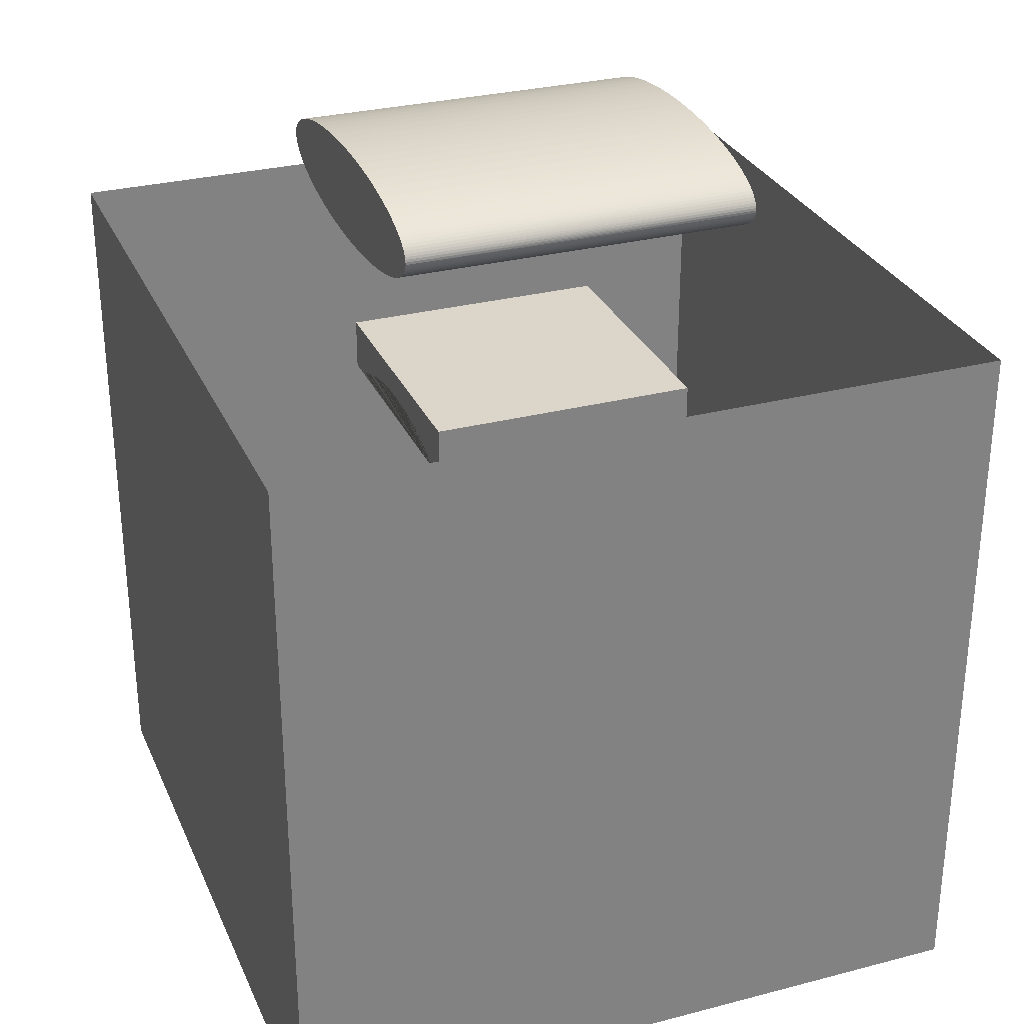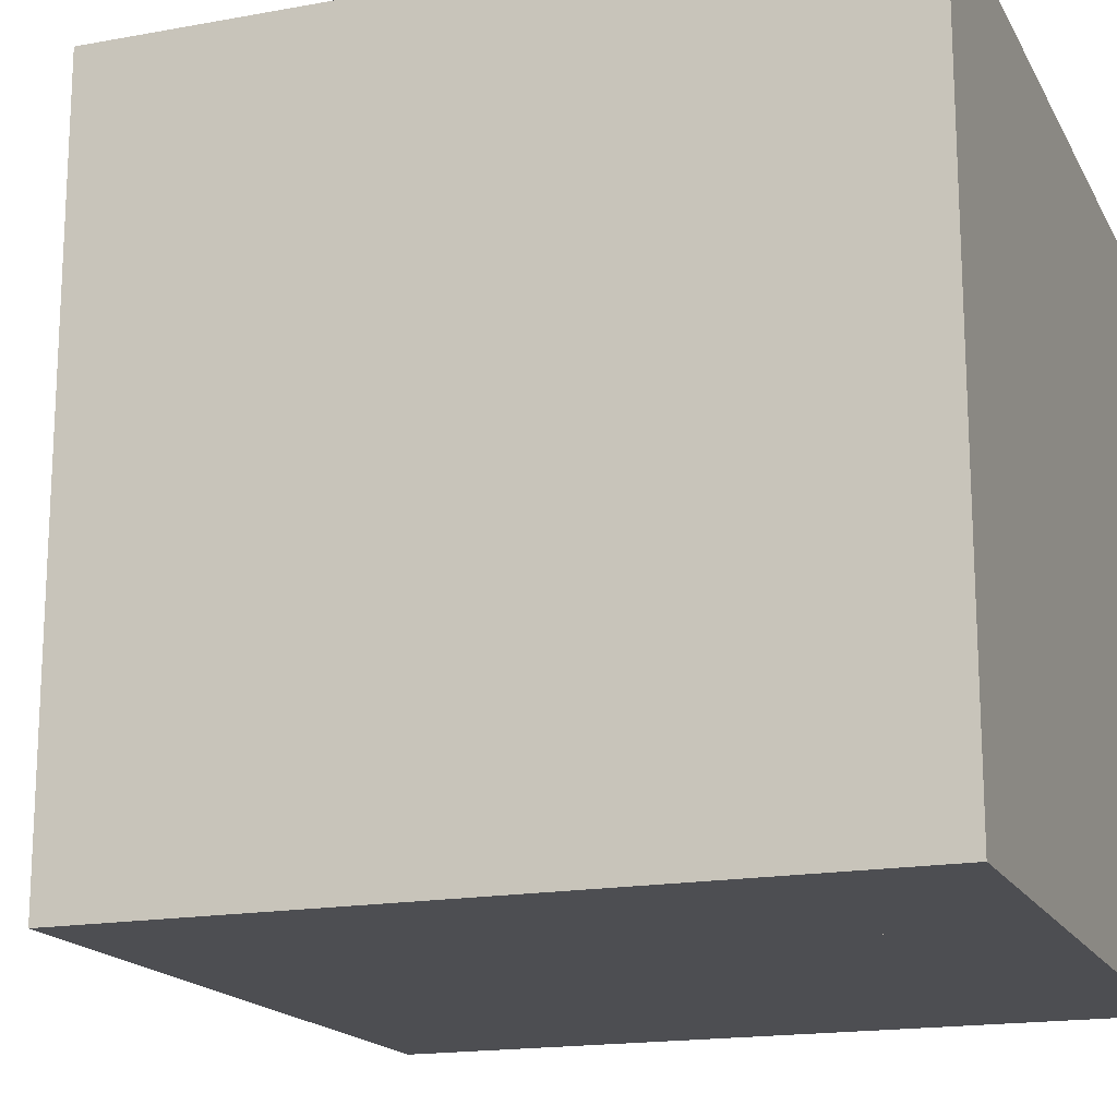
<metadata>
{"format":"obj","ext":"obj","renderer":"f3d","projection":"perspective","resolution":1024,"background":"white","views":[{"elev":29.8,"azim":69.2,"up":"+Z"},{"elev":-17.1,"azim":110.2,"up":"+Y"}]}
</metadata>
<code>
o Plane.005
v -3.937 -3.176 -2.622
v 4.346 -3.176 -10.91
v -3.937 -3.176 -10.91
v 4.346 -3.176 -2.622
f 1 2 3
f 1 4 2
o Plane.006
v -3.937 -3.176 -10.91
v -3.937 5.106 -2.622
v -3.937 -3.176 -2.622
v -3.937 5.106 -10.91
f 5 6 7
f 5 8 6
o Plane.007
v 4.346 -3.176 -2.622
v 4.346 5.106 -10.91
v 4.346 -3.176 -10.91
v 4.346 5.106 -2.622
f 9 10 11
f 9 12 10
o Plane.008
v 4.346 -3.176 -10.91
v -3.937 5.106 -10.91
v -3.937 -3.176 -10.91
v 4.346 5.106 -10.91
f 13 14 15
f 13 16 14
o Plane.009
v -0.6279 5.106 -6.016
v -3.937 5.106 -2.622
v -3.937 5.106 -10.91
v 1.372 5.106 -6.016
v 4.346 5.106 -10.91
v 4.346 5.106 -2.622
v -0.6279 5.106 -8.016
v 1.372 5.106 -8.016
f 17 18 19
f 20 21 22
f 19 21 23
f 21 24 23
f 23 17 19
f 22 18 17
f 20 24 21
f 22 17 20
o Plane.005_Plane.001
v 1.372 5.106 -8.016
v -0.6279 5.106 -6.016
v -0.6279 5.106 -8.016
v 1.372 5.106 -6.016
f 25 26 27
f 25 28 26
o Cube.002_Cube
v -3.363 -3.176 -8.896
v -3.363 4.249 -8.896
v -3.363 -3.176 -9.646
v -3.363 4.249 -9.646
v -2.612 -3.176 -8.896
v -2.612 4.249 -8.896
v -2.612 -3.176 -9.646
v -2.612 4.249 -9.646
f 29 30 32 31
f 31 32 36 35
f 35 36 34 33
f 33 34 30 29
f 31 35 33 29
f 36 32 30 34
o Cube.001_Cube.009
v -2.286 -3.176 -7.654
v -2.286 4.249 -7.654
v -2.286 -3.176 -8.405
v -2.286 4.249 -8.405
v -1.536 -3.176 -7.654
v -1.536 4.249 -7.654
v -1.536 -3.176 -8.405
v -1.536 4.249 -8.405
f 37 38 40 39
f 39 40 44 43
f 43 44 42 41
f 41 42 38 37
f 39 43 41 37
f 44 40 38 42
o Cube.003_Cube.011
v -1.265 -3.176 -8.711
v -1.265 4.249 -8.711
v -1.265 -3.176 -9.462
v -1.265 4.249 -9.462
v -0.5148 -3.176 -8.711
v -0.5148 4.249 -8.711
v -0.5148 -3.176 -9.462
v -0.5148 4.249 -9.462
f 45 46 48 47
f 47 48 52 51
f 51 52 50 49
f 49 50 46 45
f 47 51 49 45
f 52 48 46 50
o Cube.004_Cube.012
v -0.1805 -3.176 -7.71
v -0.1805 4.249 -7.71
v -0.1805 -3.176 -8.46
v -0.1805 4.249 -8.46
v 0.5697 -3.176 -7.71
v 0.5697 4.249 -7.71
v 0.5697 -3.176 -8.46
v 0.5697 4.249 -8.46
f 53 54 56 55
f 55 56 60 59
f 59 60 58 57
f 57 58 54 53
f 55 59 57 53
f 60 56 54 58
o Cube.005_Cube.013
v 0.8093 -3.176 -8.842
v 0.8093 4.249 -8.842
v 0.8093 -3.176 -9.592
v 0.8093 4.249 -9.592
v 1.559 -3.176 -8.842
v 1.559 4.249 -8.842
v 1.559 -3.176 -9.592
v 1.559 4.249 -9.592
f 61 62 64 63
f 63 64 68 67
f 67 68 66 65
f 65 66 62 61
f 63 67 65 61
f 68 64 62 66
o Cube.006_Cube.014
v 1.759 -3.176 -7.672
v 1.759 4.249 -7.672
v 1.759 -3.176 -8.422
v 1.759 4.249 -8.422
v 2.509 -3.176 -7.672
v 2.509 4.249 -7.672
v 2.509 -3.176 -8.422
v 2.509 4.249 -8.422
f 69 70 72 71
f 71 72 76 75
f 75 76 74 73
f 73 74 70 69
f 71 75 73 69
f 76 72 70 74
o Cube.008_Cube.015
v 2.902 -3.176 -8.684
v 2.902 4.249 -8.684
v 2.902 -3.176 -9.434
v 2.902 4.249 -9.434
v 3.652 -3.176 -8.684
v 3.652 4.249 -8.684
v 3.652 -3.176 -9.434
v 3.652 4.249 -9.434
f 77 78 80 79
f 79 80 84 83
f 83 84 82 81
f 81 82 78 77
f 79 83 81 77
f 84 80 78 82
o Cylinder
v -2.072 -0.9598 -1.465
v -2.071 3.185 -1.479
v -2.07 -0.9598 -1.493
v -2.066 3.185 -1.506
v -2.062 -0.9598 -1.52
v -2.056 3.185 -1.534
v -2.049 -0.9598 -1.548
v -2.04 3.185 -1.562
v -2.03 -0.9598 -1.576
v -2.019 3.185 -1.589
v -2.007 -0.9598 -1.603
v -1.993 3.185 -1.616
v -1.979 -0.9598 -1.63
v -1.963 3.185 -1.643
v -1.945 -0.9598 -1.656
v -1.927 3.185 -1.669
v -1.907 -0.9598 -1.682
v -1.886 3.185 -1.695
v -1.864 -0.9598 -1.708
v -1.84 3.185 -1.72
v -1.816 -0.9598 -1.733
v -1.79 3.185 -1.745
v -1.763 -0.9598 -1.757
v -1.735 3.185 -1.769
v -1.706 -0.9598 -1.78
v -1.676 3.185 -1.792
v -1.645 -0.9598 -1.803
v -1.613 3.185 -1.814
v -1.58 -0.9598 -1.825
v -1.546 3.185 -1.835
v -1.511 -0.9598 -1.845
v -1.474 3.185 -1.855
v -1.437 -0.9598 -1.865
v -1.399 3.185 -1.875
v -1.361 -0.9598 -1.884
v -1.321 3.185 -1.893
v -1.28 -0.9598 -1.902
v -1.239 3.185 -1.91
v -1.197 -0.9598 -1.919
v -1.154 3.185 -1.927
v -1.11 -0.9598 -1.934
v -1.066 3.185 -1.942
v -1.021 -0.9598 -1.949
v -0.9754 3.185 -1.955
v -0.9291 -0.9598 -1.962
v -0.8823 3.185 -1.968
v -0.8349 -0.9598 -1.974
v -0.787 3.185 -1.979
v -0.7385 -0.9598 -1.984
v -0.6896 3.185 -1.989
v -0.6403 -0.9598 -1.994
v -0.5906 3.185 -1.998
v -0.5405 -0.9598 -2.002
v -0.4901 3.185 -2.005
v -0.4393 -0.9598 -2.008
v -0.3883 3.185 -2.011
v -0.337 -0.9598 -2.013
v -0.2855 3.185 -2.016
v -0.2339 -0.9598 -2.017
v -0.182 3.185 -2.019
v -0.1301 -0.9598 -2.02
v -0.0781 3.185 -2.02
v -0.02604 -0.9598 -2.021
v 0.02604 3.185 -2.021
v 0.0781 -0.9598 -2.02
v 0.1301 3.185 -2.02
v 0.182 -0.9598 -2.019
v 0.2339 3.185 -2.017
v 0.2855 -0.9598 -2.016
v 0.337 3.185 -2.013
v 0.3883 -0.9598 -2.011
v 0.4393 3.185 -2.008
v 0.4901 -0.9598 -2.005
v 0.5405 3.185 -2.002
v 0.5906 -0.9598 -1.998
v 0.6403 3.185 -1.994
v 0.6896 -0.9598 -1.989
v 0.7385 3.185 -1.984
v 0.787 -0.9598 -1.979
v 0.8349 3.185 -1.974
v 0.8823 -0.9598 -1.968
v 0.9291 3.185 -1.962
v 0.9754 -0.9598 -1.955
v 1.021 3.185 -1.949
v 1.066 -0.9598 -1.942
v 1.11 3.185 -1.934
v 1.154 -0.9598 -1.927
v 1.197 3.185 -1.919
v 1.239 -0.9598 -1.91
v 1.28 3.185 -1.902
v 1.321 -0.9598 -1.893
v 1.361 3.185 -1.884
v 1.399 -0.9598 -1.875
v 1.437 3.185 -1.865
v 1.474 -0.9598 -1.855
v 1.511 3.185 -1.845
v 1.546 -0.9598 -1.835
v 1.58 3.185 -1.825
v 1.613 -0.9598 -1.814
v 1.645 3.185 -1.803
v 1.676 -0.9598 -1.792
v 1.706 3.185 -1.78
v 1.735 -0.9598 -1.769
v 1.763 3.185 -1.757
v 1.79 -0.9598 -1.745
v 1.816 3.185 -1.733
v 1.84 -0.9598 -1.72
v 1.864 3.185 -1.708
v 1.886 -0.9598 -1.695
v 1.907 3.185 -1.682
v 1.927 -0.9598 -1.669
v 1.945 3.185 -1.656
v 1.963 -0.9598 -1.643
v 1.979 3.185 -1.63
v 1.993 -0.9598 -1.616
v 2.007 3.185 -1.603
v 2.019 -0.9598 -1.589
v 2.03 3.185 -1.576
v 2.04 -0.9598 -1.562
v 2.049 3.185 -1.548
v 2.056 -0.9598 -1.534
v 2.062 3.185 -1.52
v 2.066 -0.9598 -1.507
v 2.07 3.185 -1.493
v 2.071 -0.9598 -1.479
v 2.072 3.185 -1.465
v 2.071 -0.9598 -1.451
v 2.07 3.185 -1.437
v 2.066 -0.9598 -1.423
v 2.062 3.185 -1.409
v 2.056 -0.9598 -1.395
v 2.049 3.185 -1.381
v 2.04 -0.9598 -1.367
v 2.03 3.185 -1.354
v 2.019 -0.9598 -1.34
v 2.007 3.185 -1.326
v 1.993 -0.9598 -1.313
v 1.979 3.185 -1.299
v 1.963 -0.9598 -1.286
v 1.945 3.185 -1.273
v 1.927 -0.9598 -1.26
v 1.907 3.185 -1.247
v 1.886 -0.9598 -1.234
v 1.864 3.185 -1.221
v 1.84 -0.9598 -1.209
v 1.816 3.185 -1.197
v 1.79 -0.9598 -1.184
v 1.763 3.185 -1.172
v 1.735 -0.9598 -1.161
v 1.706 3.185 -1.149
v 1.676 -0.9598 -1.138
v 1.645 3.185 -1.126
v 1.613 -0.9598 -1.115
v 1.58 3.185 -1.105
v 1.546 -0.9598 -1.094
v 1.511 3.185 -1.084
v 1.474 -0.9598 -1.074
v 1.437 3.185 -1.064
v 1.399 -0.9598 -1.054
v 1.361 3.185 -1.045
v 1.321 -0.9598 -1.036
v 1.28 3.185 -1.027
v 1.239 -0.9598 -1.019
v 1.197 3.185 -1.011
v 1.154 -0.9598 -1.003
v 1.11 3.185 -0.995
v 1.066 -0.9598 -0.9876
v 1.021 3.185 -0.9806
v 0.9754 -0.9598 -0.9739
v 0.9291 3.185 -0.9674
v 0.8823 -0.9598 -0.9613
v 0.8349 3.185 -0.9555
v 0.787 -0.9598 -0.9501
v 0.7385 3.185 -0.9449
v 0.6897 -0.9598 -0.9401
v 0.6403 3.185 -0.9356
v 0.5906 -0.9598 -0.9315
v 0.5405 3.185 -0.9276
v 0.4901 -0.9598 -0.9242
v 0.4393 3.185 -0.921
v 0.3883 -0.9598 -0.9182
v 0.337 3.185 -0.9158
v 0.2855 -0.9598 -0.9137
v 0.2339 3.185 -0.9119
v 0.1821 -0.9598 -0.9105
v 0.1301 3.185 -0.9095
v 0.07812 -0.9598 -0.9088
v 0.02605 3.185 -0.9084
v -0.02602 -0.9598 -0.9084
v -0.07808 3.185 -0.9088
v -0.1301 -0.9598 -0.9095
v -0.182 3.185 -0.9105
v -0.2338 -0.9598 -0.9119
v -0.2855 3.185 -0.9137
v -0.337 -0.9598 -0.9158
v -0.3883 3.185 -0.9182
v -0.4393 -0.9598 -0.921
v -0.49 3.185 -0.9242
v -0.5405 -0.9598 -0.9276
v -0.5906 3.185 -0.9315
v -0.6403 -0.9598 -0.9356
v -0.6896 3.185 -0.9401
v -0.7385 -0.9598 -0.9449
v -0.7869 3.185 -0.9501
v -0.8349 -0.9598 -0.9555
v -0.8823 3.185 -0.9613
v -0.9291 -0.9598 -0.9674
v -0.9753 3.185 -0.9739
v -1.021 -0.9598 -0.9806
v -1.066 3.185 -0.9876
v -1.11 -0.9598 -0.995
v -1.154 3.185 -1.003
v -1.197 -0.9598 -1.011
v -1.239 3.185 -1.019
v -1.28 -0.9598 -1.027
v -1.321 3.185 -1.036
v -1.361 -0.9598 -1.045
v -1.399 3.185 -1.054
v -1.437 -0.9598 -1.064
v -1.474 3.185 -1.074
v -1.511 -0.9598 -1.084
v -1.546 3.185 -1.094
v -1.58 -0.9598 -1.105
v -1.613 3.185 -1.115
v -1.645 -0.9598 -1.126
v -1.676 3.185 -1.138
v -1.706 -0.9598 -1.149
v -1.735 3.185 -1.161
v -1.763 -0.9598 -1.172
v -1.79 3.185 -1.184
v -1.816 -0.9598 -1.197
v -1.84 3.185 -1.209
v -1.864 -0.9598 -1.221
v -1.886 3.185 -1.234
v -1.907 -0.9598 -1.247
v -1.927 3.185 -1.26
v -1.945 -0.9598 -1.273
v -1.963 3.185 -1.286
v -1.979 -0.9598 -1.299
v -1.993 3.185 -1.313
v -2.007 -0.9598 -1.326
v -2.019 3.185 -1.34
v -2.03 -0.9598 -1.354
v -2.04 3.185 -1.367
v -2.049 -0.9598 -1.381
v -2.056 3.185 -1.395
v -2.062 -0.9598 -1.409
v -2.066 3.185 -1.423
v -2.07 -0.9598 -1.437
v -2.071 3.185 -1.451
f 85 333 334
f 94 93 92
f 90 92 91
f 97 95 96
f 91 89 90
f 98 97 96
f 94 96 95
f 101 99 100
f 95 93 94
f 102 101 100
f 98 100 99
f 105 103 104
f 99 97 98
f 106 105 104
f 102 104 103
f 109 107 108
f 103 101 102
f 110 109 108
f 106 108 107
f 113 111 112
f 107 105 106
f 114 113 112
f 110 112 111
f 117 115 116
f 111 109 110
f 118 117 116
f 114 116 115
f 121 119 120
f 115 113 114
f 122 121 120
f 118 120 119
f 125 123 124
f 119 117 118
f 126 125 124
f 122 124 123
f 129 127 128
f 123 121 122
f 130 129 128
f 126 128 127
f 133 131 132
f 127 125 126
f 134 133 132
f 130 132 131
f 137 135 136
f 131 129 130
f 138 137 136
f 134 136 135
f 141 139 140
f 135 133 134
f 142 141 140
f 138 140 139
f 145 143 144
f 139 137 138
f 146 145 144
f 142 144 143
f 149 147 148
f 143 141 142
f 150 149 148
f 146 148 147
f 153 151 152
f 147 145 146
f 154 153 152
f 150 152 151
f 157 155 156
f 151 149 150
f 158 157 156
f 154 156 155
f 161 159 160
f 155 153 154
f 162 161 160
f 158 160 159
f 165 163 164
f 159 157 158
f 166 165 164
f 162 164 163
f 169 167 168
f 163 161 162
f 170 169 168
f 166 168 167
f 173 171 172
f 167 165 166
f 174 173 172
f 170 172 171
f 177 175 176
f 171 169 170
f 178 177 176
f 174 176 175
f 181 179 180
f 175 173 174
f 182 181 180
f 178 180 179
f 185 183 184
f 179 177 178
f 186 185 184
f 182 184 183
f 189 187 188
f 183 181 182
f 190 189 188
f 186 188 187
f 193 191 192
f 187 185 186
f 194 193 192
f 190 192 191
f 197 195 196
f 191 189 190
f 198 197 196
f 194 196 195
f 201 199 200
f 195 193 194
f 202 201 200
f 198 200 199
f 205 203 204
f 199 197 198
f 206 205 204
f 202 204 203
f 209 207 208
f 203 201 202
f 210 209 208
f 206 208 207
f 213 211 212
f 207 205 206
f 214 213 212
f 210 212 211
f 217 215 216
f 211 209 210
f 218 217 216
f 214 216 215
f 221 219 220
f 215 213 214
f 222 221 220
f 218 220 219
f 225 223 224
f 219 217 218
f 226 225 224
f 222 224 223
f 229 227 228
f 223 221 222
f 230 229 228
f 226 228 227
f 233 231 232
f 227 225 226
f 234 233 232
f 230 232 231
f 237 235 236
f 231 229 230
f 238 237 236
f 234 236 235
f 241 239 240
f 235 233 234
f 242 241 240
f 238 240 239
f 245 243 244
f 239 237 238
f 246 245 244
f 242 244 243
f 249 247 248
f 243 241 242
f 250 249 248
f 246 248 247
f 253 251 252
f 247 245 246
f 254 253 252
f 250 252 251
f 257 255 256
f 251 249 250
f 258 257 256
f 254 256 255
f 261 259 260
f 255 253 254
f 262 261 260
f 258 260 259
f 265 263 264
f 259 257 258
f 266 265 264
f 262 264 263
f 269 267 268
f 263 261 262
f 270 269 268
f 266 268 267
f 273 271 272
f 267 265 266
f 274 273 272
f 270 272 271
f 277 275 276
f 271 269 270
f 278 277 276
f 274 276 275
f 281 279 280
f 275 273 274
f 282 281 280
f 278 280 279
f 285 283 284
f 279 277 278
f 286 285 284
f 282 284 283
f 289 287 288
f 283 281 282
f 290 289 288
f 286 288 287
f 293 291 292
f 287 285 286
f 294 293 292
f 290 292 291
f 297 295 296
f 291 289 290
f 298 297 296
f 294 296 295
f 301 299 300
f 295 293 294
f 302 301 300
f 298 300 299
f 305 303 304
f 299 297 298
f 306 305 304
f 302 304 303
f 309 307 308
f 303 301 302
f 310 309 308
f 306 308 307
f 313 311 312
f 307 305 306
f 314 313 312
f 310 312 311
f 317 315 316
f 311 309 310
f 318 317 316
f 314 316 315
f 321 319 320
f 315 313 314
f 322 321 320
f 318 320 319
f 325 323 324
f 319 317 318
f 326 325 324
f 322 324 323
f 329 327 328
f 323 321 322
f 330 329 328
f 326 328 327
f 333 331 332
f 327 325 326
f 334 333 332
f 330 332 331
f 86 334 332 330 328 326 324 322 320 318 316 314 312 310 308 306 304 302 300 298 296 294 292 290 288 286 284 282 280 278 276 274 272 270 268 266 264 262 260 258 256 254 252 250 248 246 244 242 240 238 236 234 232 230 228 226 224 222 220 218 216 214 212 210 208 206 204 202 200 198 196 194 192 190 188 186 184 182 180 178 176 174 172 170 168 166 164 162 160 158 156 154 152 150 148 146 144 142 140 138 136 134 132 130 128 126 124 122 120 118 116 114 112 110 108 106 104 102 100 98 96 94 92 90 88
f 331 329 330
f 85 87 89 91 93 95 97 99 101 103 105 107 109 111 113 115 117 119 121 123 125 127 129 131 133 135 137 139 141 143 145 147 149 151 153 155 157 159 161 163 165 167 169 171 173 175 177 179 181 183 185 187 189 191 193 195 197 199 201 203 205 207 209 211 213 215 217 219 221 223 225 227 229 231 233 235 237 239 241 243 245 247 249 251 253 255 257 259 261 263 265 267 269 271 273 275 277 279 281 283 285 287 289 291 293 295 297 299 301 303 305 307 309 311 313 315 317 319 321 323 325 327 329 331 333
f 90 89 88
f 86 87 85
f 86 88 87
f 93 91 92
f 89 87 88
f 334 86 85
o Cube_Cube.001
v -1.558 -0.4458 -3.841
v -1.558 2.671 -3.841
v -1.558 -0.4458 -4.429
v -1.558 2.671 -4.429
v 1.558 -0.4458 -3.841
v 1.558 2.671 -3.841
v 1.558 -0.4458 -4.429
v 1.558 2.671 -4.429
v 1.329 -0.4458 -4.429
v -0.844 -0.4458 -4.253
v -0.844 2.671 -4.253
v 0.702 -0.4458 -4.22
v 0.702 2.671 -4.22
v -0.1023 -0.4458 -4.15
v -0.1023 2.671 -4.15
v 0.6537 -0.4458 -4.21
v 0.6537 2.671 -4.21
v 1.329 2.671 -4.429
v 1.318 -0.4458 -4.424
v 1.318 2.671 -4.424
v -0.8903 -0.4458 -4.265
v -0.8903 2.671 -4.265
v -0.1534 -0.4458 -4.152
v -0.1534 2.671 -4.152
v 0.605 -0.4458 -4.201
v 0.605 2.671 -4.201
v -0.9361 -0.4458 -4.278
v -0.9361 2.671 -4.278
v 1.278 -0.4458 -4.405
v 1.278 2.671 -4.405
v -0.2044 -0.4458 -4.154
v -0.2044 2.671 -4.154
v 0.556 -0.4458 -4.193
v 0.556 2.671 -4.193
v -0.9812 -0.4458 -4.292
v -0.9812 2.671 -4.292
v 1.238 -0.4458 -4.387
v 1.238 2.671 -4.387
v 0.5065 -0.4458 -4.185
v 0.5065 2.671 -4.185
v -1.026 -0.4458 -4.306
v -1.026 2.671 -4.306
v -0.2553 -0.4458 -4.158
v -0.2553 2.671 -4.158
v 0.4568 -0.4458 -4.178
v 0.4568 2.671 -4.178
v -1.07 -0.4458 -4.321
v -1.07 2.671 -4.321
v 1.197 -0.4458 -4.37
v 1.197 2.671 -4.37
v -0.306 -0.4458 -4.162
v -0.306 2.671 -4.162
v 0.4068 -0.4458 -4.172
v 0.4068 2.671 -4.172
v -1.113 -0.4458 -4.337
v -1.113 2.671 -4.337
v 0.3565 -0.4458 -4.166
v 0.3565 2.671 -4.166
v 1.155 -0.4458 -4.353
v 1.155 2.671 -4.353
v -1.155 -0.4458 -4.353
v -1.155 2.671 -4.353
v -0.3565 -0.4458 -4.166
v -0.3565 2.671 -4.166
v 0.306 -0.4458 -4.162
v 0.306 2.671 -4.162
v -1.197 -0.4458 -4.37
v -1.197 2.671 -4.37
v 1.113 -0.4458 -4.337
v 1.113 2.671 -4.337
v -0.4068 -0.4458 -4.172
v -0.4068 2.671 -4.172
v 0.2553 -0.4458 -4.158
v 0.2553 2.671 -4.158
v -1.238 -0.4458 -4.387
v -1.238 2.671 -4.387
v 0.2044 -0.4458 -4.154
v 0.2044 2.671 -4.154
v 1.07 -0.4458 -4.321
v 1.07 2.671 -4.321
v -0.4568 -0.4458 -4.178
v -0.4568 2.671 -4.178
v -1.278 -0.4458 -4.405
v -1.278 2.671 -4.405
v 0.1534 -0.4458 -4.152
v 0.1534 2.671 -4.152
v 1.026 -0.4458 -4.306
v 1.026 2.671 -4.306
v -0.5065 -0.4458 -4.185
v -0.5065 2.671 -4.185
v -1.318 -0.4458 -4.424
v -1.318 2.671 -4.424
v 0.1023 -0.4458 -4.15
v 0.1023 2.671 -4.15
v -1.329 -0.4458 -4.429
v 0.9812 -0.4458 -4.292
v 0.9812 2.671 -4.292
v -0.5559 -0.4458 -4.193
v -0.5559 2.671 -4.193
v -1.329 2.671 -4.429
v 0.05119 -0.4458 -4.149
v 0.05119 2.671 -4.149
v 6e-06 -0.4458 -4.149
v 6e-06 2.671 -4.149
v 0.9361 -0.4458 -4.278
v 0.9361 2.671 -4.278
v -0.605 -0.4458 -4.201
v -0.605 2.671 -4.201
v -0.05118 -0.4458 -4.149
v -0.05118 2.671 -4.149
v 0.8903 -0.4458 -4.265
v 0.8903 2.671 -4.265
v -0.6537 -0.4458 -4.21
v -0.6537 2.671 -4.21
v 0.844 -0.4458 -4.253
v 0.844 2.671 -4.253
v -0.702 -0.4458 -4.22
v -0.702 2.671 -4.22
v 0.7972 -0.4458 -4.241
v 0.7972 2.671 -4.241
v -0.7498 -0.4458 -4.23
v -0.7498 2.671 -4.23
v 0.7498 -0.4458 -4.23
v 0.7498 2.671 -4.23
v -0.7971 -0.4458 -4.241
v -0.7971 2.671 -4.241
f 335 336 338 337
f 341 342 340 339
f 339 340 336 335
f 353 354 352 343
f 353 363 364 354
f 363 371 372 364
f 371 383 384 372
f 383 393 394 384
f 393 403 404 394
f 403 413 414 404
f 413 421 422 414
f 421 430 431 422
f 430 439 440 431
f 439 445 446 440
f 445 449 450 446
f 449 453 454 450
f 453 457 458 454
f 347 458 457 346
f 346 350 351 347
f 350 359 360 351
f 359 367 368 360
f 367 373 374 368
f 373 379 380 374
f 379 387 388 380
f 387 391 392 388
f 391 399 400 392
f 399 407 408 400
f 407 411 412 408
f 411 419 420 412
f 419 427 428 420
f 427 435 436 428
f 435 437 438 436
f 437 443 444 438
f 348 349 444 443
f 348 357 358 349
f 357 365 366 358
f 365 377 378 366
f 377 385 386 378
f 385 397 398 386
f 397 405 406 398
f 405 415 416 406
f 415 423 424 416
f 423 432 433 424
f 432 441 442 433
f 441 447 448 442
f 448 447 451 452
f 452 451 455 456
f 456 455 459 460
f 344 345 460 459
f 345 344 355 356
f 356 355 361 362
f 362 361 369 370
f 370 369 375 376
f 376 375 381 382
f 382 381 389 390
f 390 389 395 396
f 396 395 401 402
f 402 401 409 410
f 410 409 417 418
f 418 417 425 426
f 434 426 425 429
f 429 337 338 434
f 352 342 341 343
f 343 341 339 335 337 429 425 417 409 401 395 389 381 375 369 361 355 344 459 455 451 447 441 432 423 415 405 397 385 377 365 357 348 443 437 435 427 419 411 407 399 391 387 379 373 367 359 350 346 457 453 449 445 439 430 421 413 403 393 383 371 363 353
f 434 338 336 340 342 352 354 364 372 384 394 404 414 422 431 440 446 450 454 458 347 351 360 368 374 380 388 392 400 408 412 420 428 436 438 444 349 358 366 378 386 398 406 416 424 433 442 448 452 456 460 345 356 362 370 376 382 390 396 402 410 418 426

</code>
